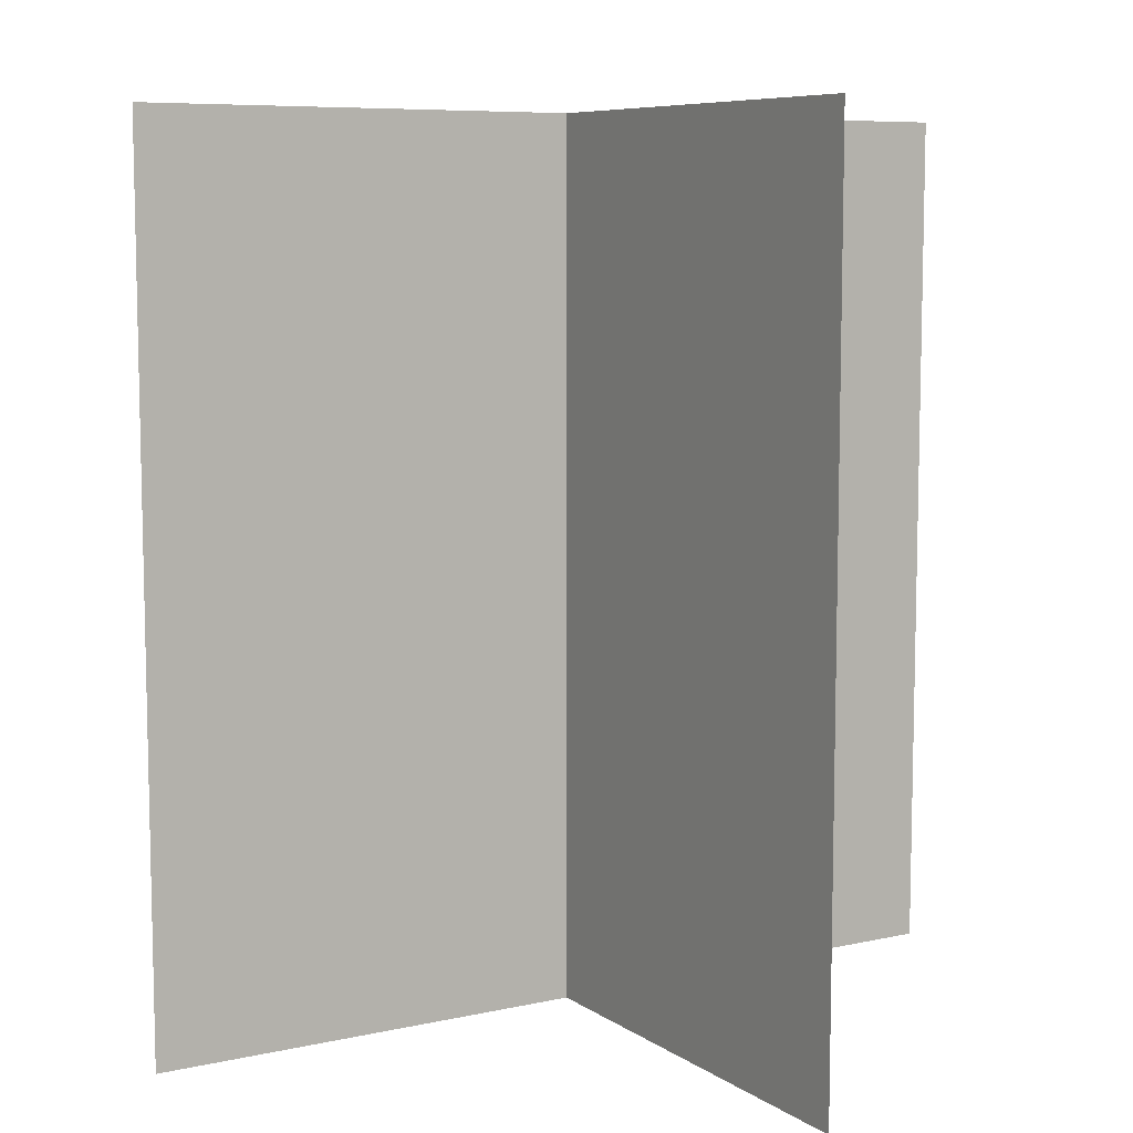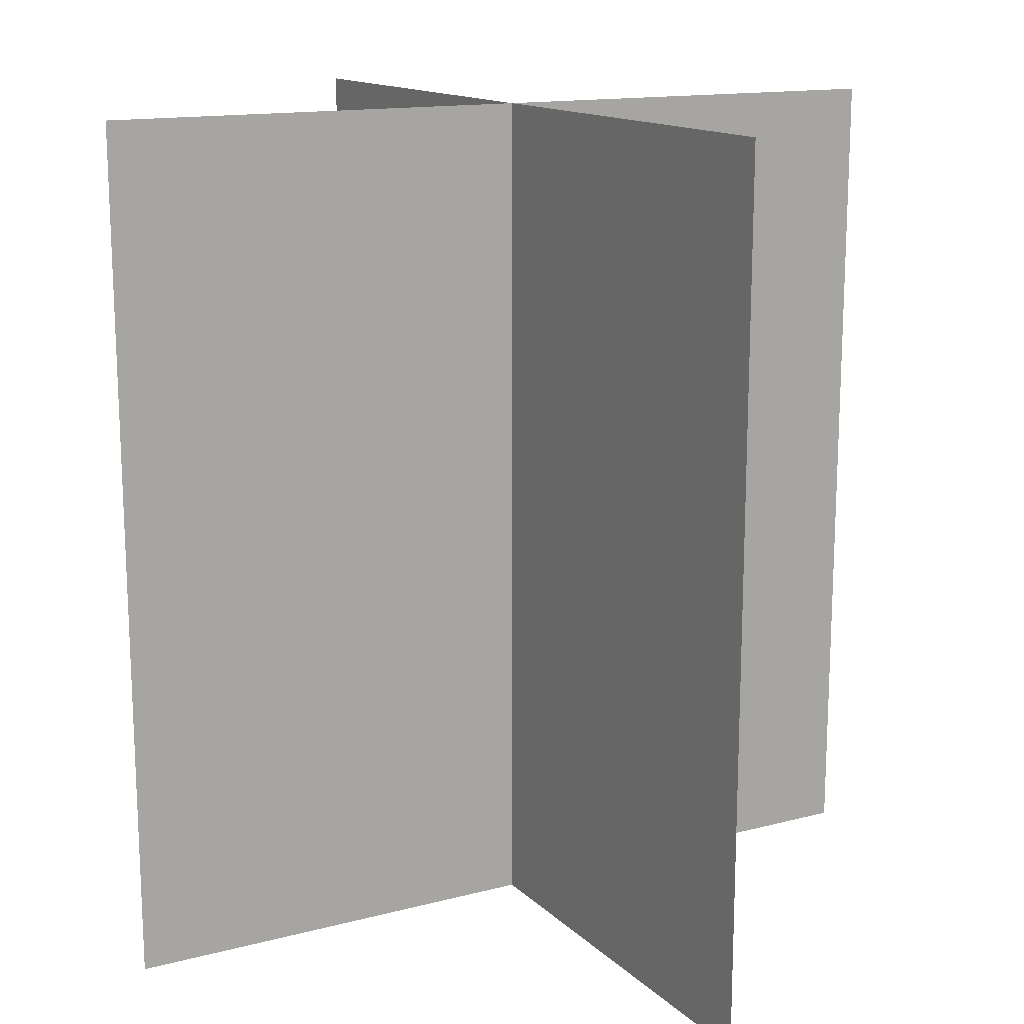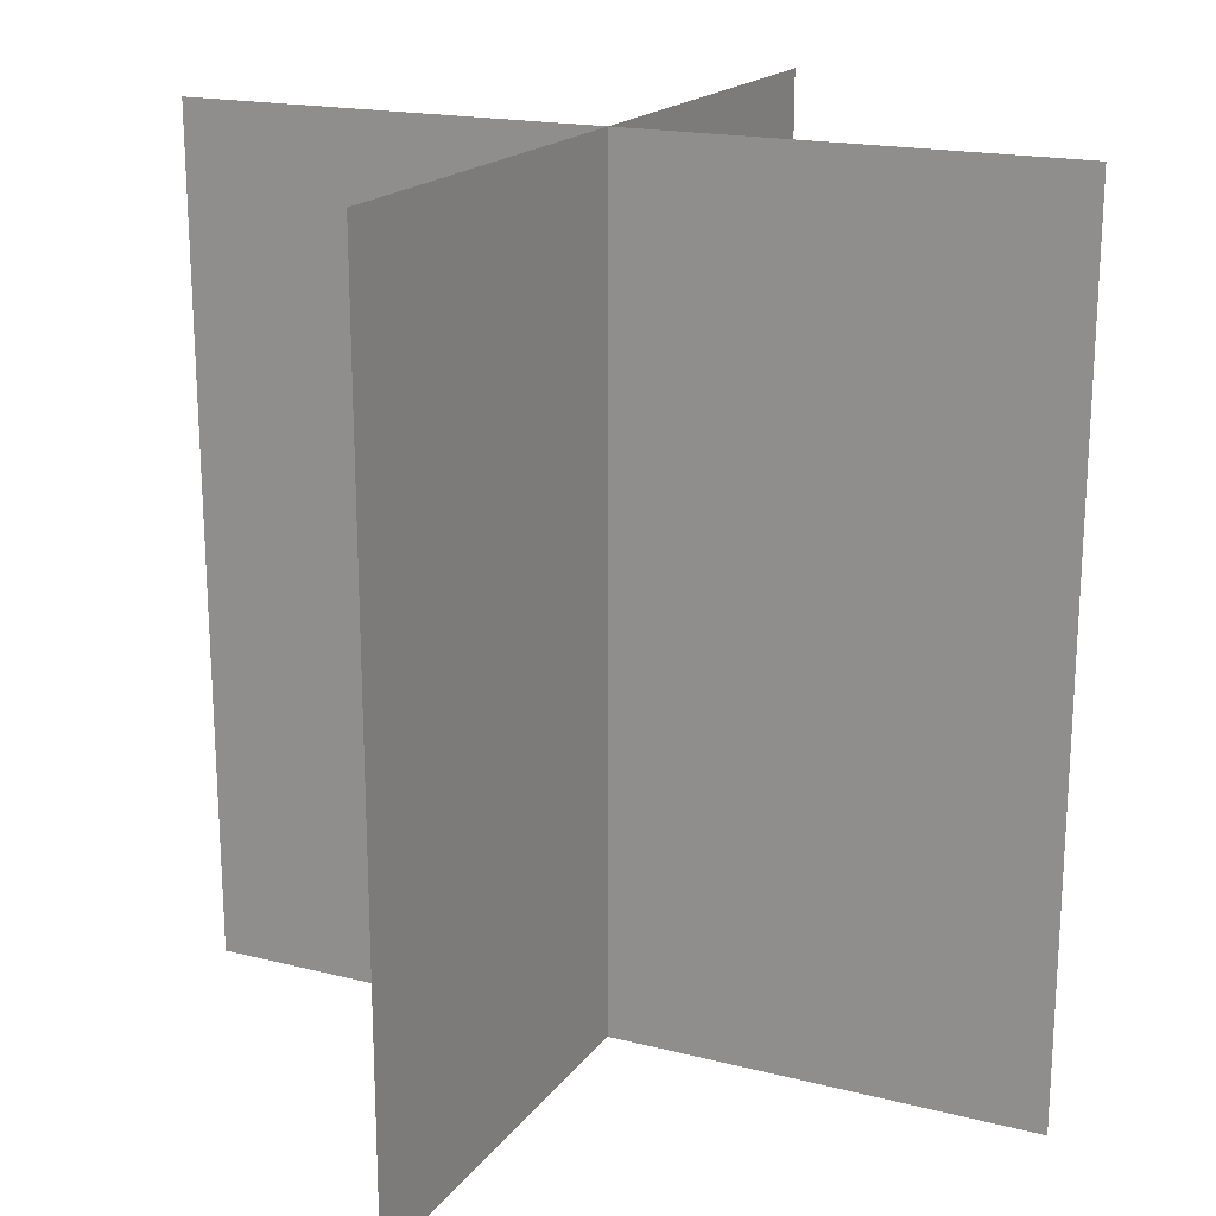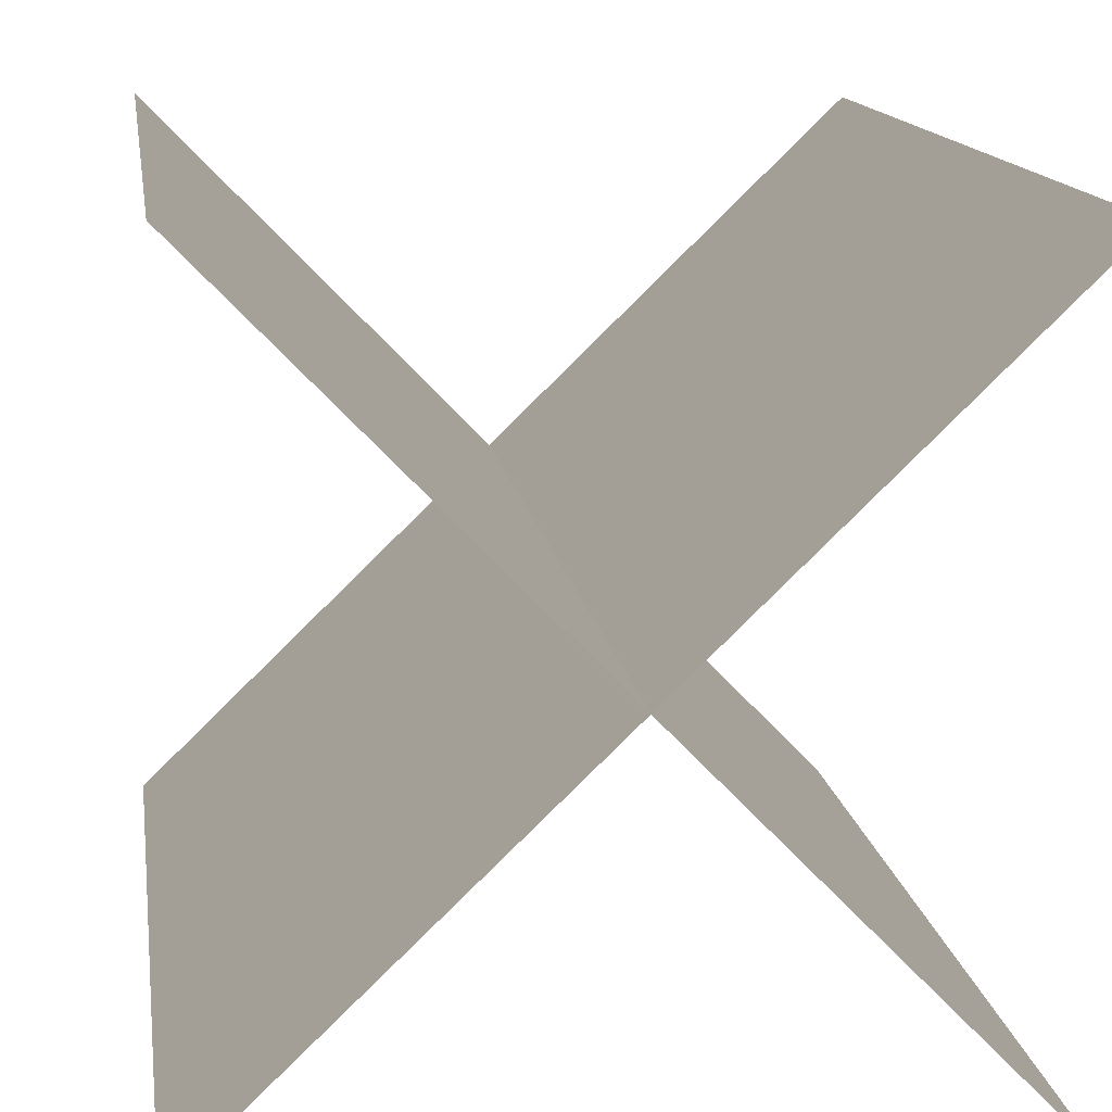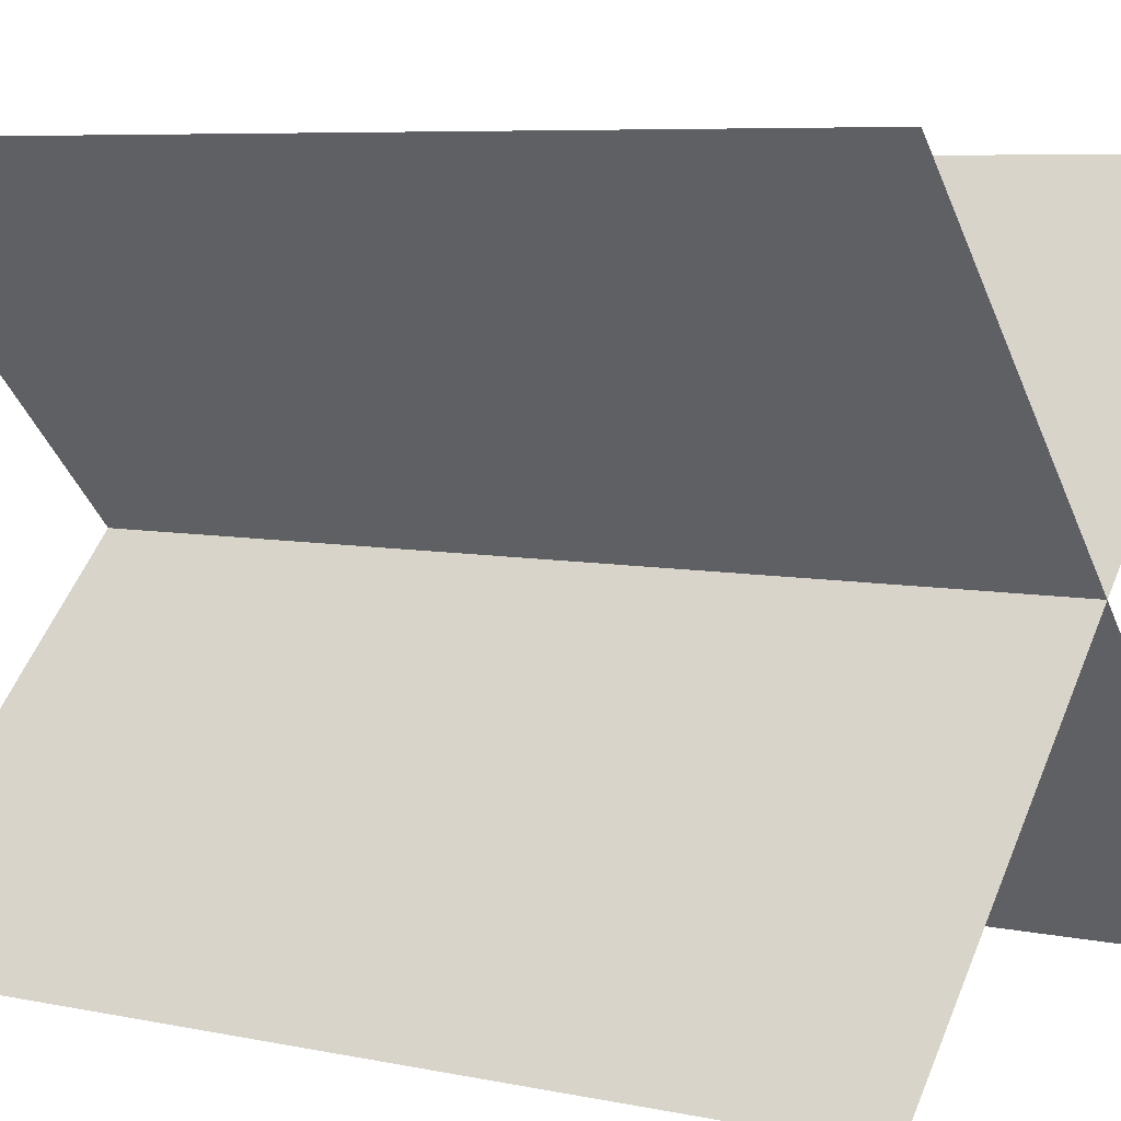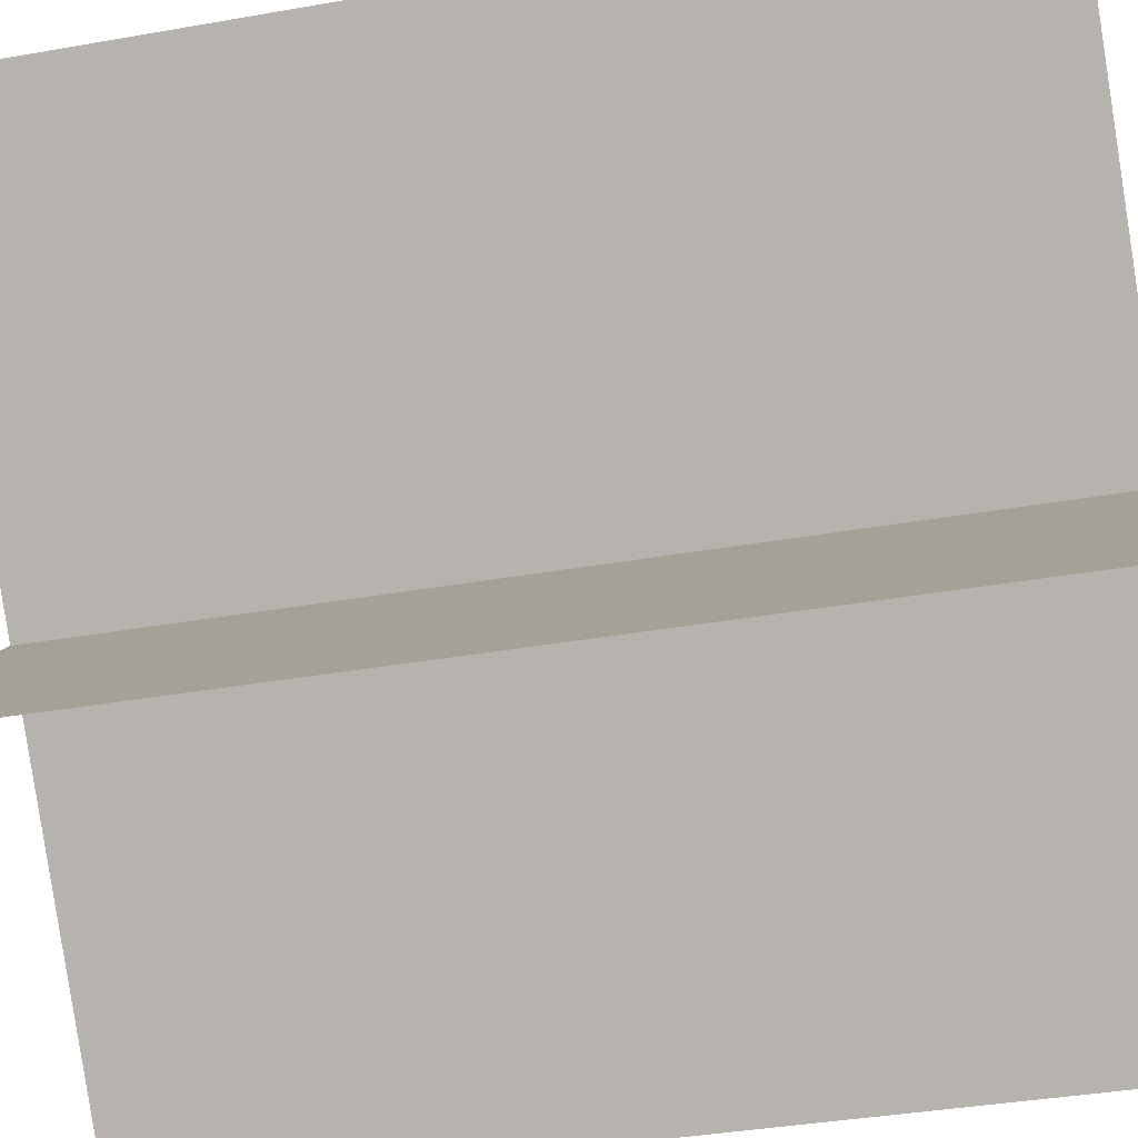
<metadata>
{"format":"obj","ext":"obj","renderer":"f3d","projection":"perspective","resolution":1024,"background":"white","views":[{"elev":8.0,"azim":-74.8,"up":"+Y"},{"elev":14.8,"azim":107.1,"up":"+Y"},{"elev":18.7,"azim":161.4,"up":"+Y"},{"elev":13.2,"azim":-7.8,"up":"+Z"},{"elev":6.7,"azim":-58.3,"up":"+Z"},{"elev":-37.6,"azim":-77.3,"up":"+Z"}]}
</metadata>
<code>
v 0.1527 1 -0.1403
v 0.8473 1 -0.8597
v 0.8473 0 -0.8597
v 0.1527 0 -0.1403
v 0.1403 1 -0.8473
v 0.8597 1 -0.1527
v 0.8597 0 -0.1527
v 0.1403 0 -0.8473
f 1 2 3 4
f 5 6 7 8

</code>
